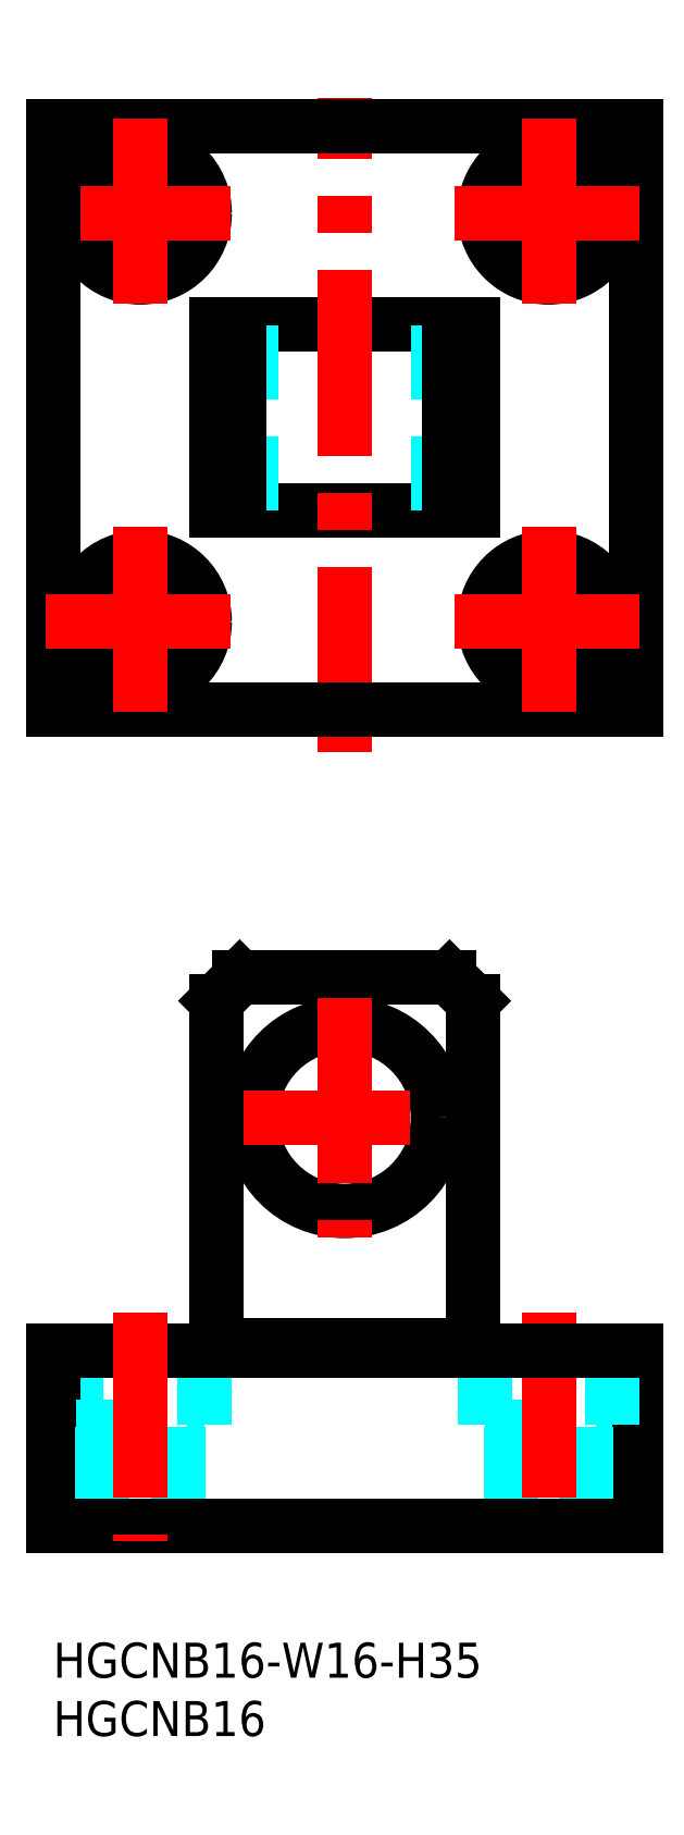
<metadata>
{"format":"dxf","ext":"dxf","renderer":"ezdxf+matplotlib","layout":"modelspace","background":"white","min_lineweight":24,"dpi":150}
</metadata>
<code>
0
SECTION
2
ENTITIES
0
TEXT
8
MSM_PART_NUMBER
10
0
20
-8
30
0
40
3
1
HGCNB16
0
TEXT
8
MSM_PART_NUMBER
10
0
20
-3
30
0
40
3
1
HGCNB16-W16-H35
0
LINE
8
MSM_CONTINUOUS
10
50
20
25
30
0
11
50
21
10
31
0
0
CIRCLE
8
MSM_CONTINUOUS
10
42.5
20
122.5
30
0
40
3.25
0
CIRCLE
8
MSM_CONTINUOUS
10
42.5
20
122.5
30
0
40
5.5
0
CIRCLE
8
MSM_CONTINUOUS
10
42.5
20
87.5
30
0
40
5.5
0
CIRCLE
8
MSM_CONTINUOUS
10
42.5
20
87.5
30
0
40
3.25
0
LINE
8
MSM_CONTINUOUS
10
14
20
97
30
0
11
36
21
97
31
0
0
LINE
8
MSM_CONTINUOUS
10
14
20
113
30
0
11
36
21
113
31
0
0
LINE
8
MSM_CONTINUOUS
10
14
20
113
30
0
11
14
21
97
31
0
0
LINE
8
MSM_CONTINUOUS
10
36
20
113
30
0
11
36
21
97
31
0
0
LINE
8
MSM_CENTER
10
25
20
76.33
30
0
11
25
21
132.4
31
0
0
LINE
8
MSM_CONTINUOUS
10
34
20
57
30
0
11
36
21
55
31
0
0
LINE
8
MSM_CONTINUOUS
10
16
20
57
30
0
11
14
21
55
31
0
0
LINE
8
MSM_CONTINUOUS
10
16
20
57
30
0
11
34
21
57
31
0
0
LINE
8
MSM_CONTINUOUS
10
50
20
130
30
0
11
50
21
80
31
0
0
CIRCLE
8
MSM_CONTINUOUS
10
25
20
45
30
0
40
8
0
LINE
8
MSM_CENTER
10
14.77
20
45
30
0
11
35.23
21
45
31
0
0
LINE
8
MSM_CONTINUOUS
10
14
20
25.5
30
0
11
36
21
25.5
31
0
0
LINE
8
MSM_CONTINUOUS
10
36
20
25
30
0
11
36
21
55
31
0
0
LINE
8
MSM_CONTINUOUS
10
14
20
25
30
0
11
14
21
55
31
0
0
LINE
8
MSM_CENTER
10
25
20
55.23
30
0
11
25
21
34.77
31
0
0
CIRCLE
8
MSM_CONTINUOUS
10
7.5
20
122.5
30
0
40
3.25
0
CIRCLE
8
MSM_CONTINUOUS
10
7.5
20
122.5
30
0
40
5.5
0
LINE
8
MSM_CENTER
10
-0.6146
20
122.5
30
0
11
15.61
21
122.5
31
0
0
CIRCLE
8
MSM_CONTINUOUS
10
7.5
20
87.5
30
0
40
5.5
0
CIRCLE
8
MSM_CONTINUOUS
10
7.5
20
87.5
30
0
40
3.25
0
LINE
8
MSM_CONTINUOUS
10
-2.482e-06
20
130
30
0
11
5.8e-15
21
80
31
0
0
LINE
8
MSM_DASHED
10
48
20
25
30
0
11
48
21
18.5
31
0
0
LINE
8
MSM_DASHED
10
45.75
20
18.5
30
0
11
45.75
21
10
31
0
0
LINE
8
MSM_DASHED
10
37
20
25
30
0
11
37
21
18.5
31
0
0
LINE
8
MSM_DASHED
10
13
20
25
30
0
11
13
21
18.5
31
0
0
LINE
8
MSM_DASHED
10
39.25
20
18.5
30
0
11
39.25
21
10
31
0
0
LINE
8
MSM_DASHED
10
37
20
18.5
30
0
11
48
21
18.5
31
0
0
LINE
8
MSM_CENTER
10
42.5
20
28.32
30
0
11
42.5
21
8.678
31
0
0
LINE
8
MSM_DASHED
10
10.75
20
18.5
30
0
11
10.75
21
10
31
0
0
LINE
8
MSM_DASHED
10
2
20
25
30
0
11
2
21
18.5
31
0
0
LINE
8
MSM_CONTINUOUS
10
0
20
10
30
0
11
0
21
25
31
0
0
LINE
8
MSM_DASHED
10
4.25
20
18.5
30
0
11
4.25
21
10
31
0
0
LINE
8
MSM_DASHED
10
2
20
18.5
30
0
11
13
21
18.5
31
0
0
LINE
8
MSM_CONTINUOUS
10
0
20
25
30
0
11
50
21
25
31
0
0
LINE
8
MSM_CONTINUOUS
10
0
20
10
30
0
11
50
21
10
31
0
0
LINE
8
MSM_CONTINUOUS
10
5.8e-15
20
80
30
0
11
50
21
80
31
0
0
LINE
8
MSM_CONTINUOUS
10
-2.482e-06
20
130
30
0
11
50
21
130
31
0
0
LINE
8
MSM_CENTER
10
7.5
20
130.6
30
0
11
7.5
21
114.4
31
0
0
LINE
8
MSM_CENTER
10
34.39
20
122.5
30
0
11
50.61
21
122.5
31
0
0
LINE
8
MSM_CENTER
10
42.5
20
130.6
30
0
11
42.5
21
114.4
31
0
0
LINE
8
MSM_CENTER
10
34.39
20
87.5
30
0
11
50.61
21
87.5
31
0
0
LINE
8
MSM_CENTER
10
42.5
20
95.61
30
0
11
42.5
21
79.39
31
0
0
LINE
8
MSM_CENTER
10
-0.6146
20
87.5
30
0
11
15.61
21
87.5
31
0
0
LINE
8
MSM_CENTER
10
7.5
20
95.61
30
0
11
7.5
21
79.39
31
0
0
LINE
8
MSM_CENTER
10
7.5
20
28.32
30
0
11
7.5
21
8.678
31
0
0
LINE
8
MSM_DASHED
10
17
20
97
30
0
11
17
21
113
31
0
0
LINE
8
MSM_CONTINUOUS
10
16
20
97
30
0
11
16
21
113
31
0
0
LINE
8
MSM_DASHED
10
33
20
97
30
0
11
33
21
113
31
0
0
LINE
8
MSM_CONTINUOUS
10
34
20
97
30
0
11
34
21
113
31
0
0
VIEWPORT
8
0
10
5.25
20
3.5
30
0
40
11.55
41
8.925
68
     1
69
     1
0
VIEWPORT
8
0
10
5.25
20
3.5
30
0
40
8.4
41
5.6
68
     2
69
     2
0
ENDSEC
0
EOF

</code>
